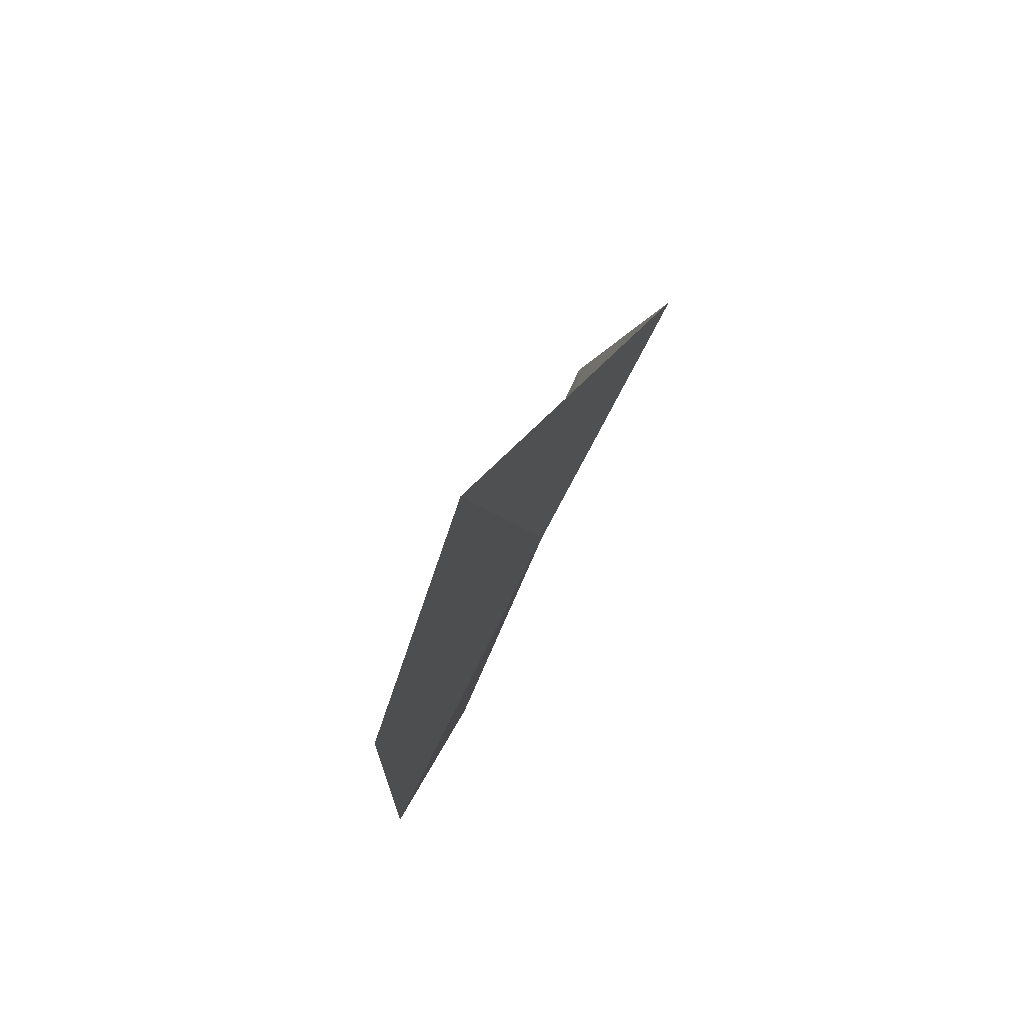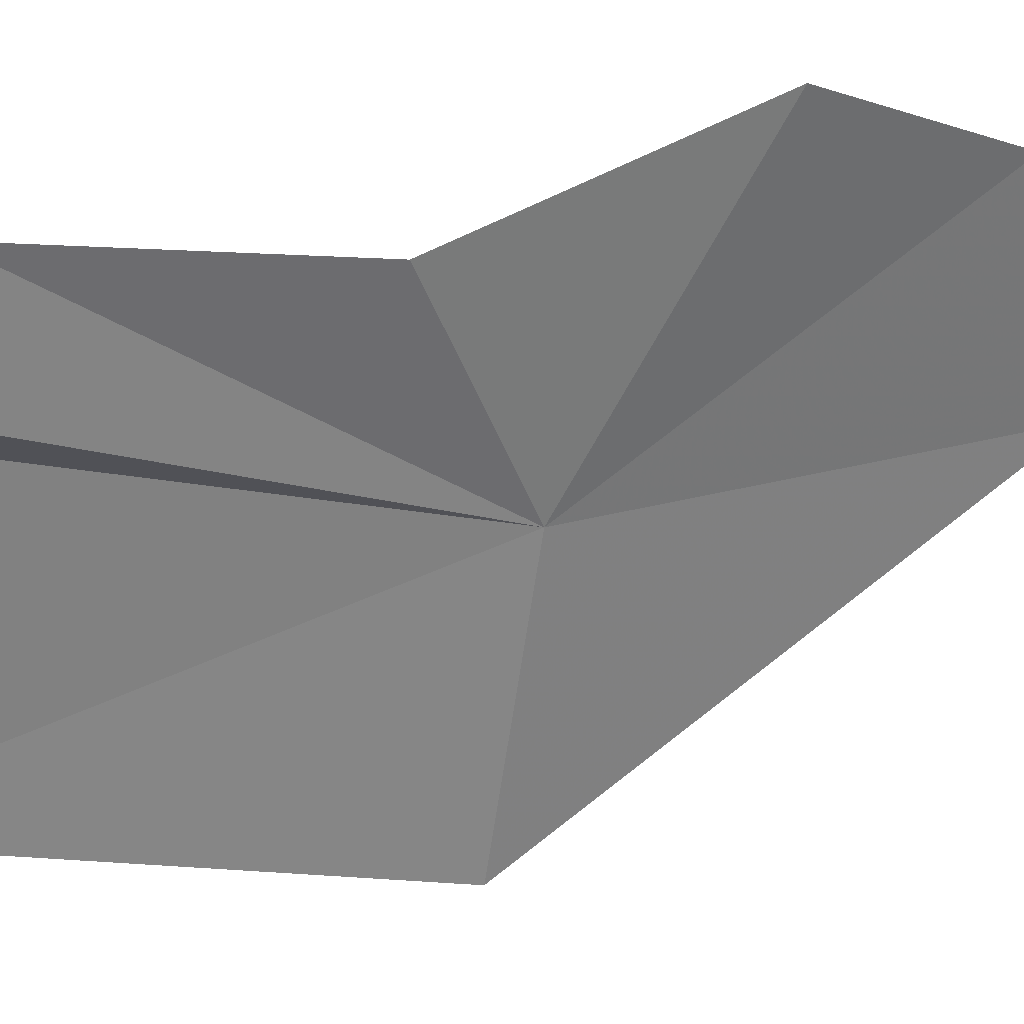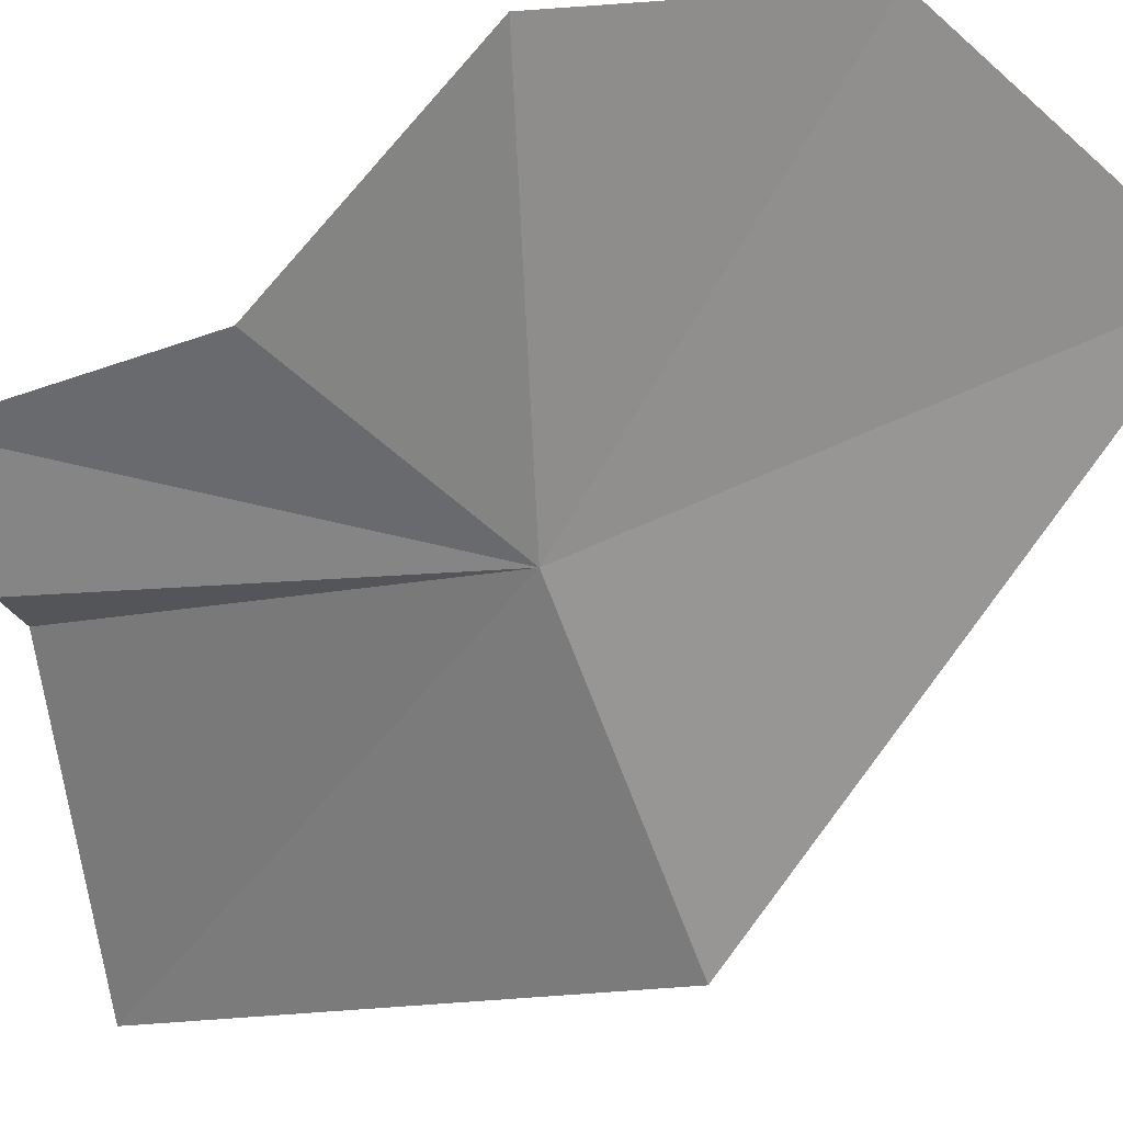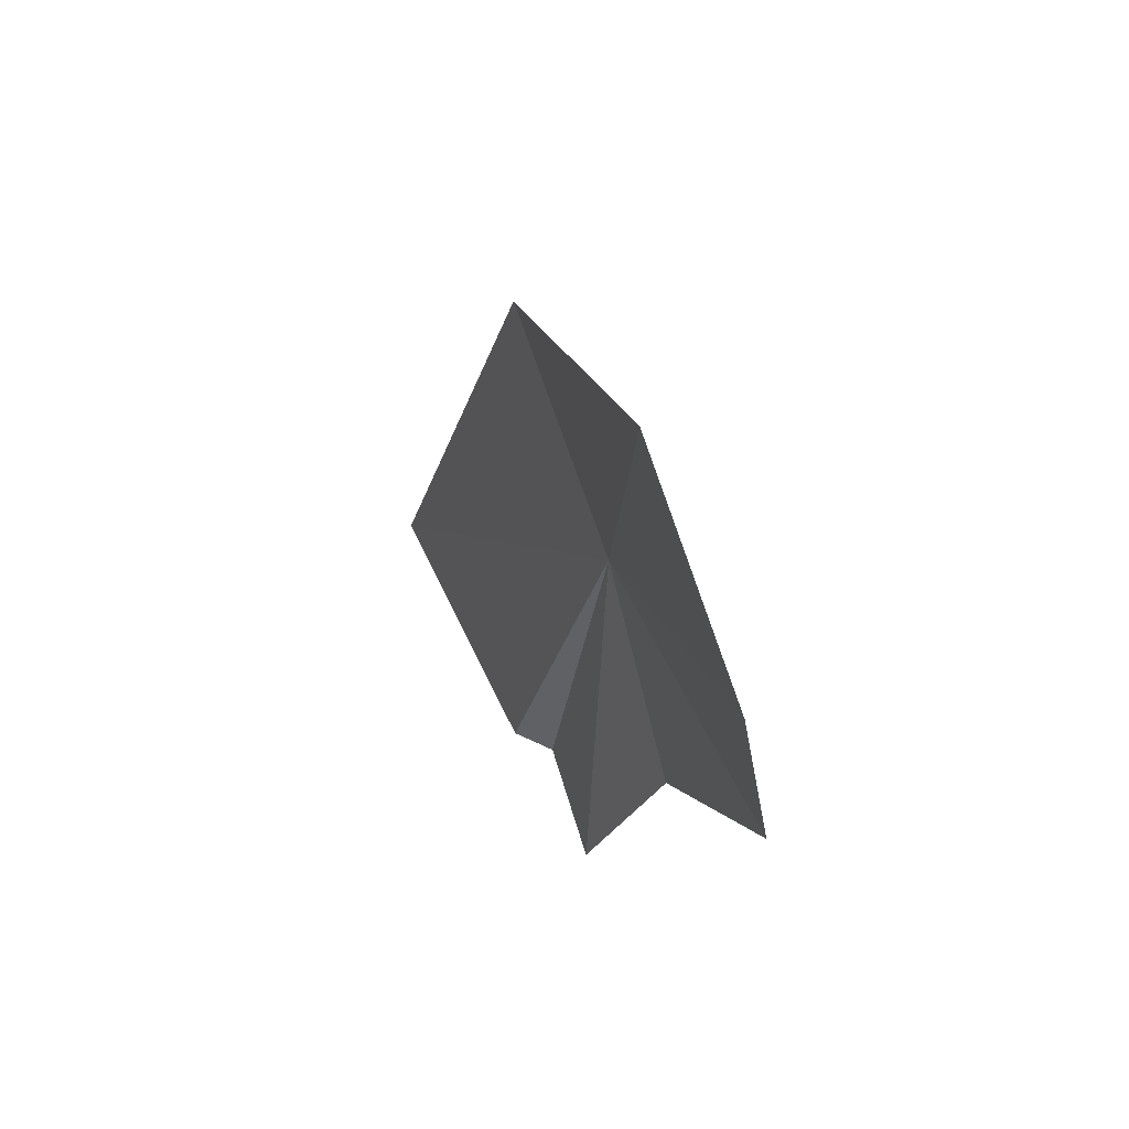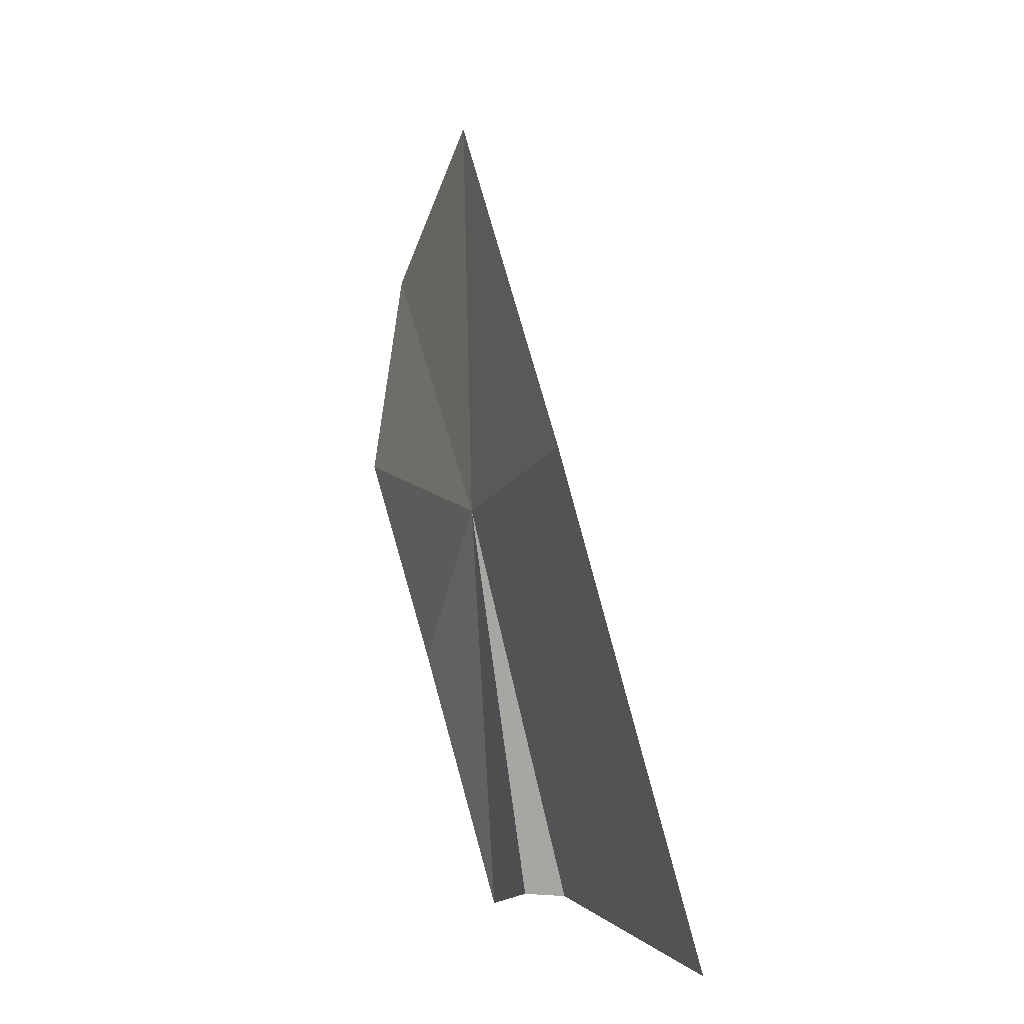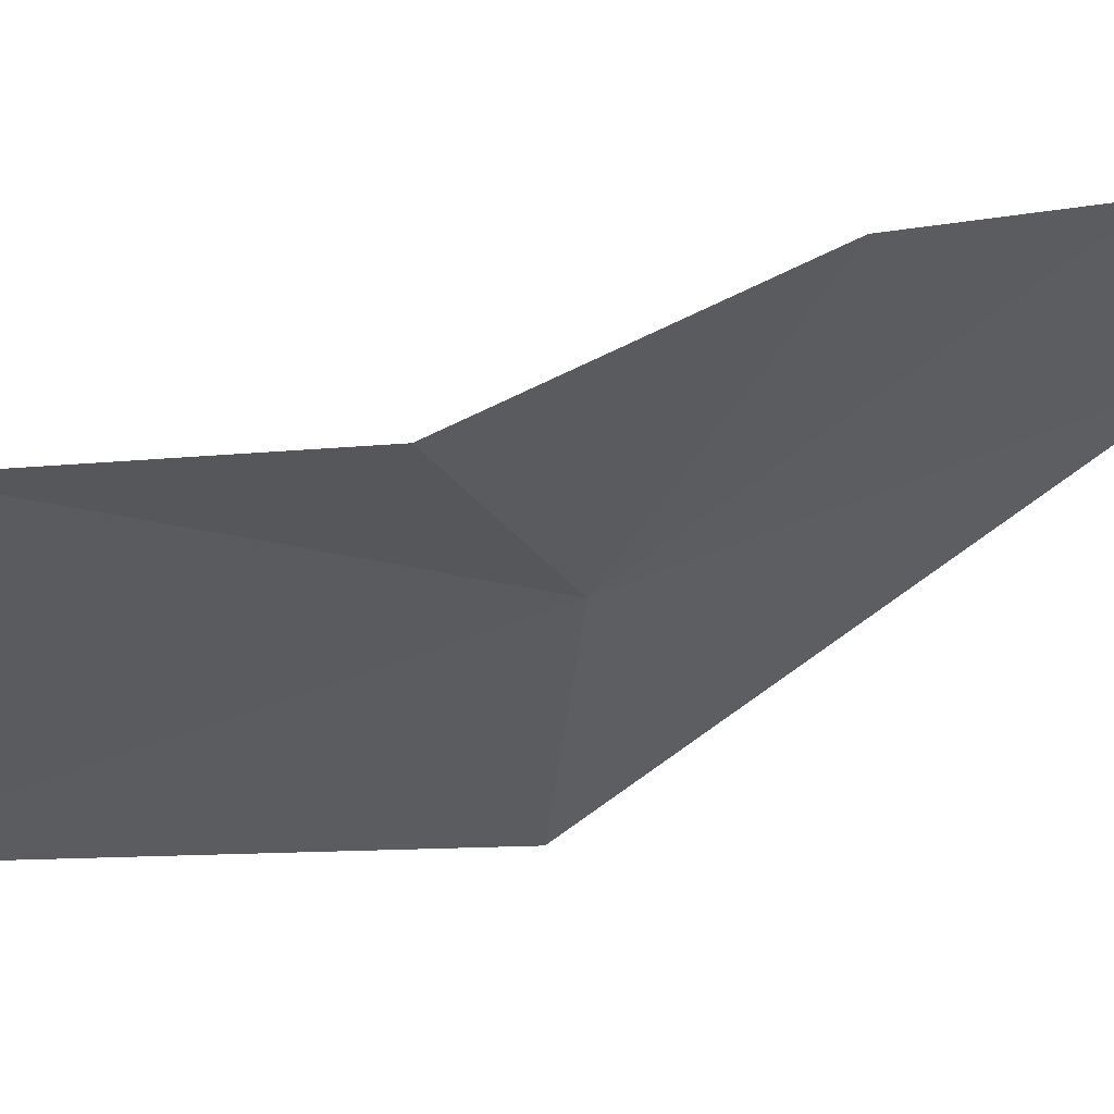
<metadata>
{"format":"obj","ext":"obj","renderer":"f3d","projection":"perspective","resolution":1024,"background":"white","views":[{"elev":73.3,"azim":63.8,"up":"+Y"},{"elev":-8.7,"azim":58.9,"up":"+Z"},{"elev":-17.2,"azim":111.2,"up":"+Z"},{"elev":62.1,"azim":15.7,"up":"+Y"},{"elev":-2.1,"azim":-162.6,"up":"+Y"},{"elev":17.3,"azim":63.9,"up":"+Z"}]}
</metadata>
<code>
v 66.65 54.38 49.72
v 65.83 47.37 50.38
v 65.04 47.39 50.24
v 61.61 46.87 46.16
v 67.44 61.85 51.55
v 63.85 55.24 45.73
v 66.98 46.9 52.1
v 68.38 51.62 52.19
v 70.31 55.5 54.24
v 69.68 59.32 54.15
f 1 2 3
f 1 3 4
f 1 6 5
f 1 4 6
f 1 7 2
f 1 8 7
f 1 9 8
f 1 5 10
f 1 10 9

</code>
